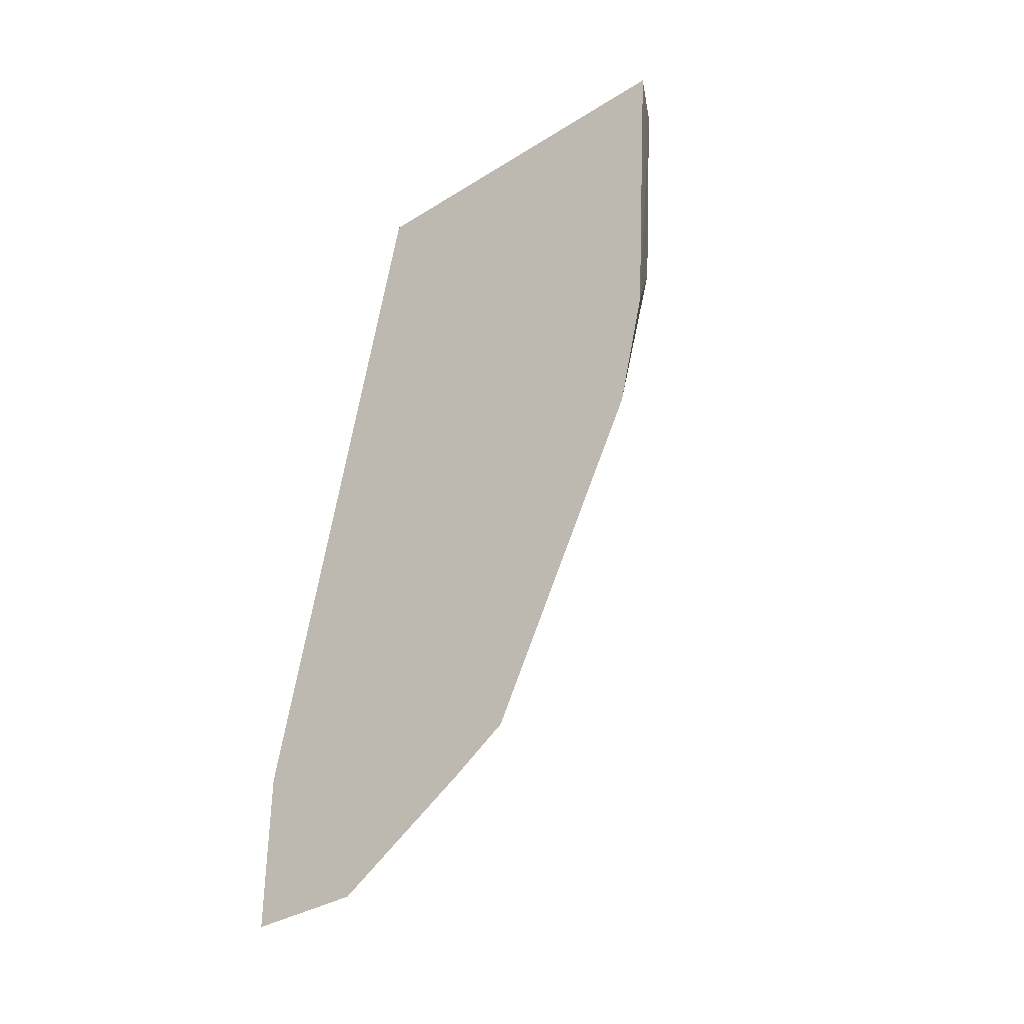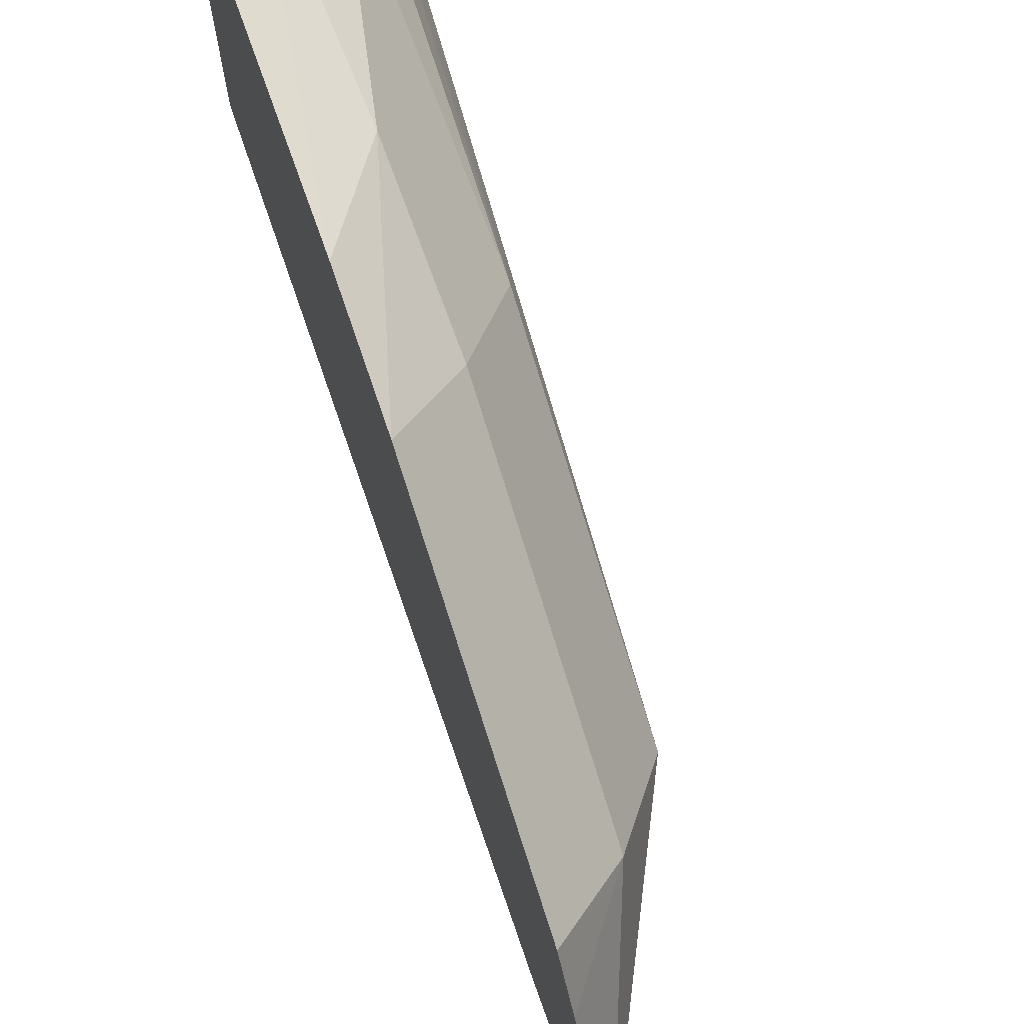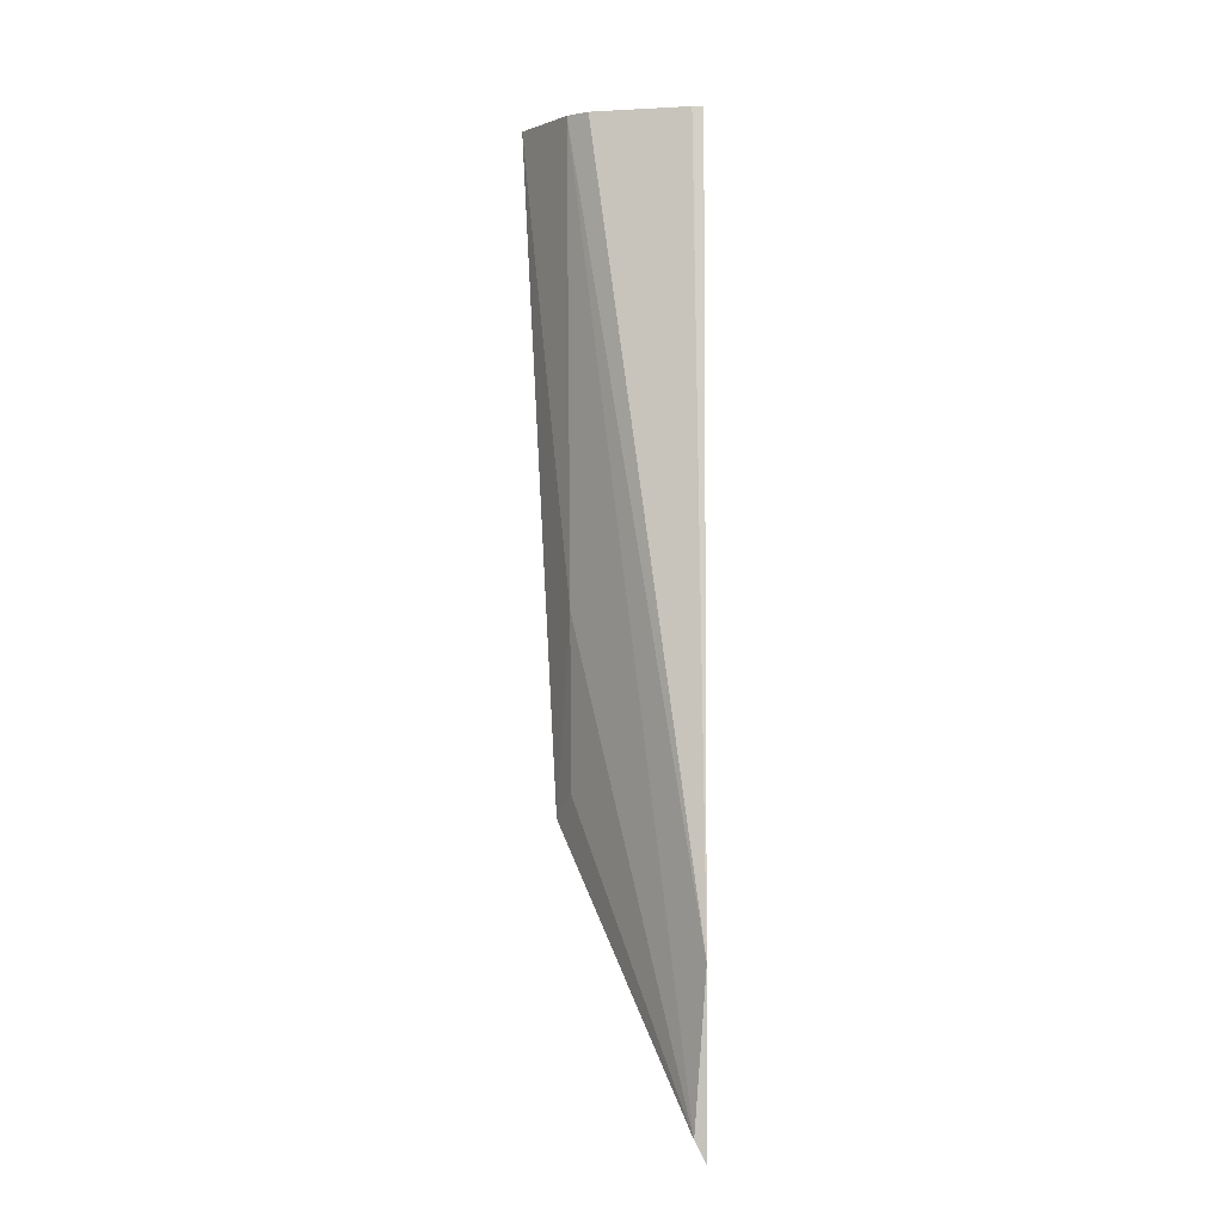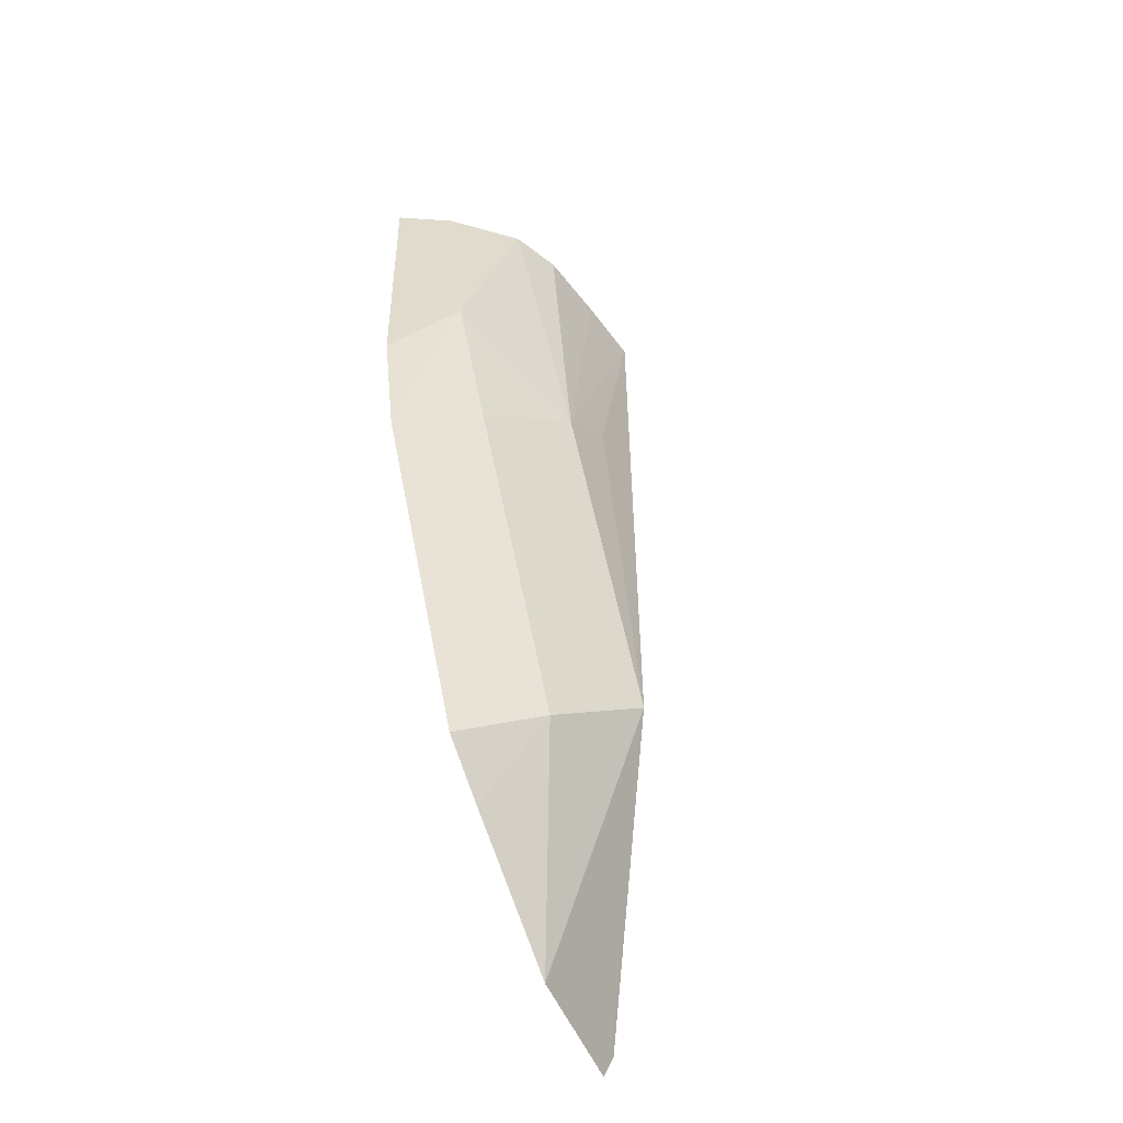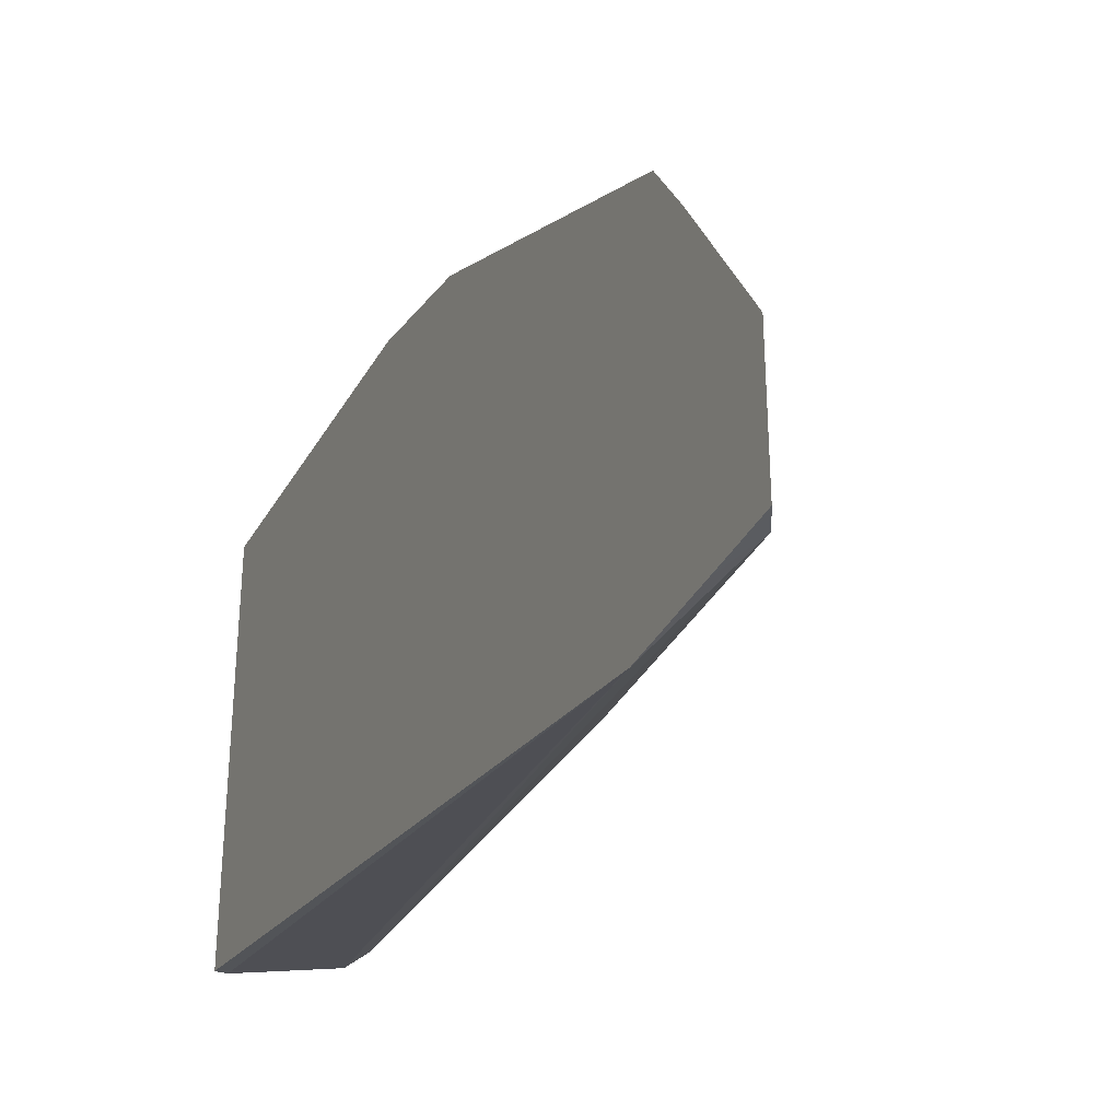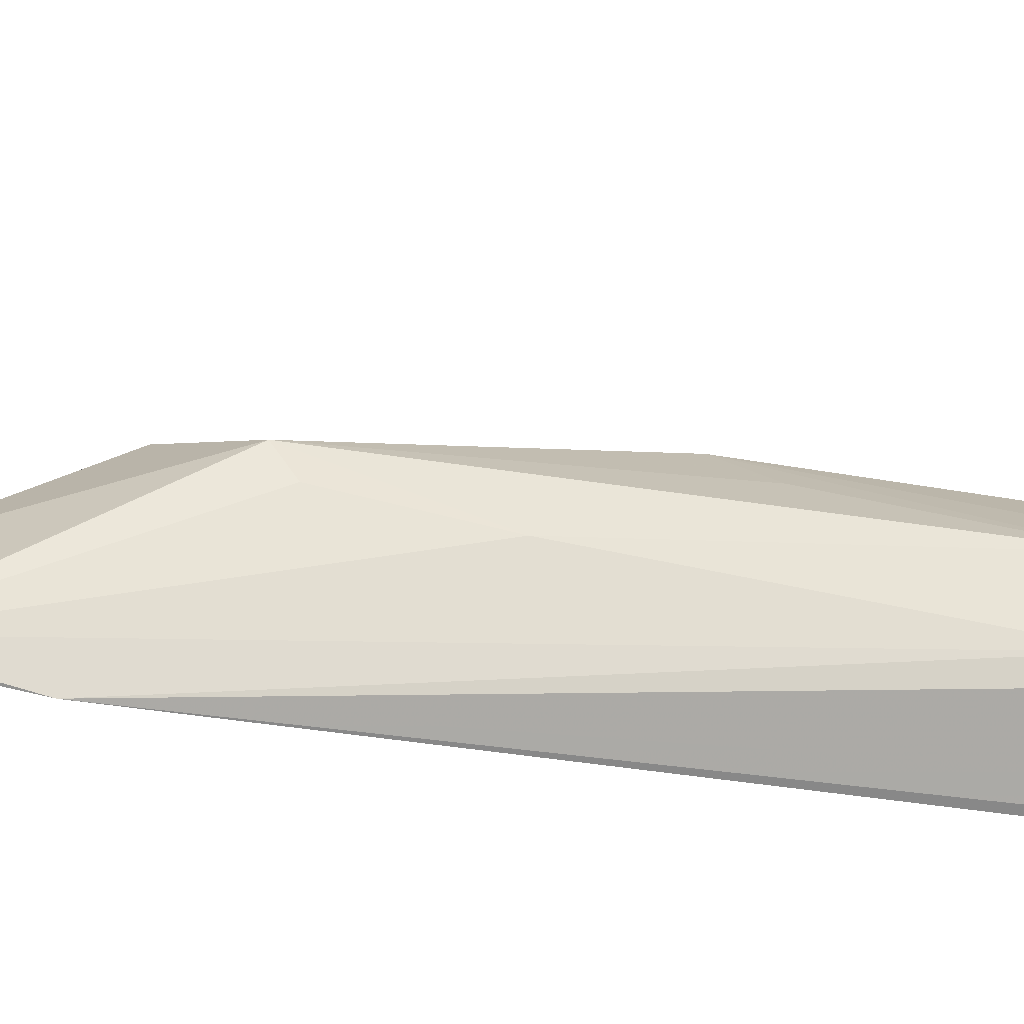
<metadata>
{"format":"obj","ext":"obj","renderer":"f3d","projection":"perspective","resolution":1024,"background":"white","views":[{"elev":-35.1,"azim":129.5,"up":"+Z"},{"elev":70.2,"azim":160.3,"up":"+Y"},{"elev":1.7,"azim":1.1,"up":"+Z"},{"elev":-59.9,"azim":-154.7,"up":"+Z"},{"elev":-33.9,"azim":156.1,"up":"+Y"},{"elev":-65.3,"azim":-104.5,"up":"+Y"}]}
</metadata>
<code>
v 0.002116 0.7503 -0.5158
v -0.00871 0.7442 -0.5158
v 0.002116 0.6719 -0.5158
v 0.002116 0.7461 -0.5827
v -0.02113 0.7333 -0.5158
v -0.01104 0.7395 -0.5629
v 0.002116 0.6415 -0.6654
v -1.5e-07 0.6719 -0.5158
v 0.002116 0.7401 -0.6077
v -0.02596 0.7237 -0.5158
v -0.02483 0.7119 -0.5795
v -0.01242 0.7285 -0.5961
v -1.5e-07 0.6415 -0.6954
v 0.001419 0.6415 -0.6883
v 0.002116 0.6415 -0.6848
v -0.005885 0.6733 -0.5158
v -0.01884 0.6766 -0.5158
v -0.02293 0.6801 -0.5158
v 0.002116 0.707 -0.6739
v -0.01242 0.6954 -0.6623
v -0.02932 0.7092 -0.5158
v -0.02759 0.7009 -0.5685
v -0.03208 0.6954 -0.5158
v -0.02483 0.6788 -0.6457
v 0.0007832 0.6415 -0.697
v -0.02207 0.6733 -0.6071
v -0.02207 0.6733 -0.6402
v 0.002116 0.6415 -0.6996
v 0.002116 0.6954 -0.6817
v 0.002116 0.6665 -0.6996
f 13 25 28
f 11 24 22
f 11 20 24
f 11 12 20
f 11 23 21
f 9 19 20
f 10 11 21
f 9 20 12
f 7 18 13
f 13 28 15
f 7 17 18
f 11 22 23
f 25 30 28
f 23 24 26
f 13 18 26
f 13 26 27
f 13 27 24
f 13 24 25
f 18 23 26
f 19 29 20
f 20 29 30
f 20 30 24
f 22 24 23
f 24 30 25
f 24 27 26
f 7 16 17
f 13 15 14
f 7 8 16
f 1 30 29
f 7 13 14
f 7 14 15
f 1 2 5
f 1 5 10
f 1 10 21
f 1 21 23
f 1 23 18
f 1 18 17
f 1 16 8
f 1 8 3
f 1 3 7
f 1 7 15
f 1 15 28
f 1 17 16
f 1 29 19
f 1 28 30
f 6 9 12
f 5 11 10
f 5 6 11
f 4 9 6
f 3 8 7
f 6 12 11
f 2 4 6
f 1 4 2
f 1 9 4
f 1 19 9
f 2 6 5

</code>
